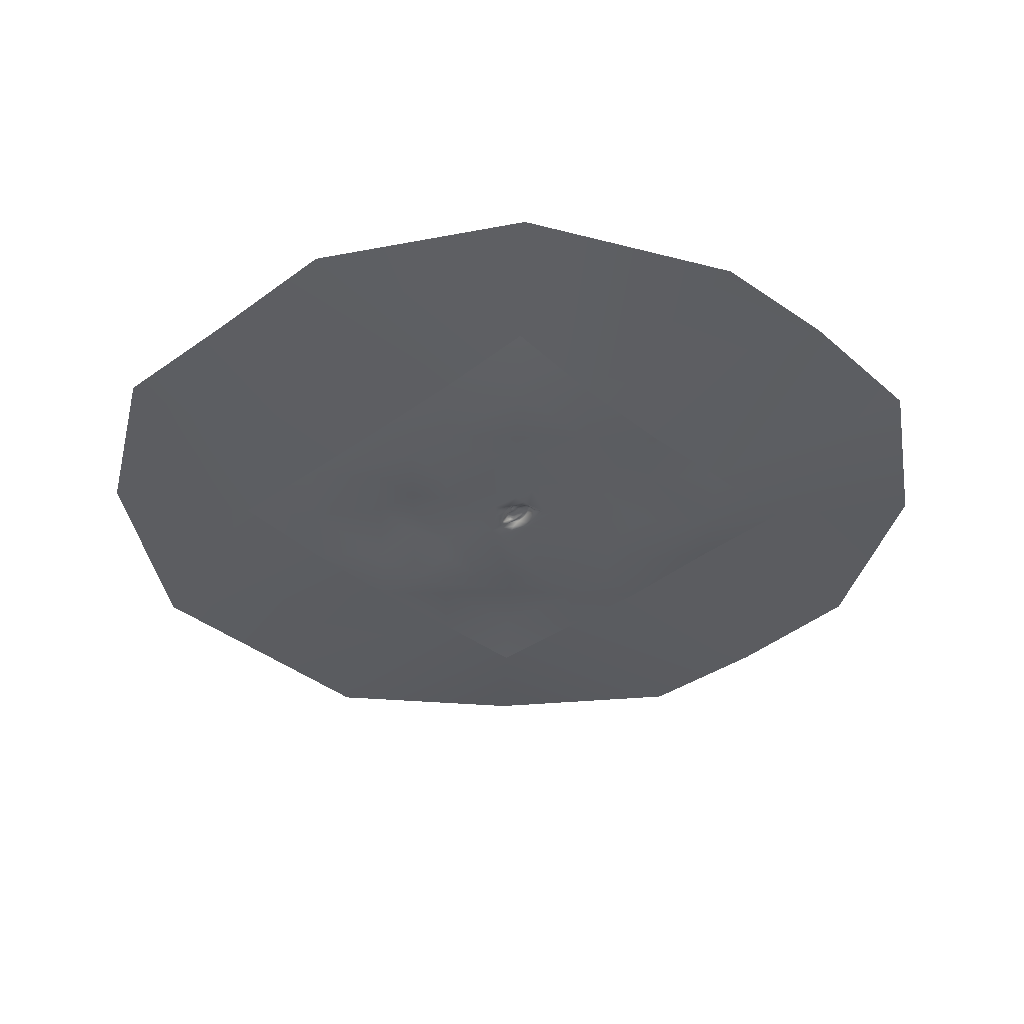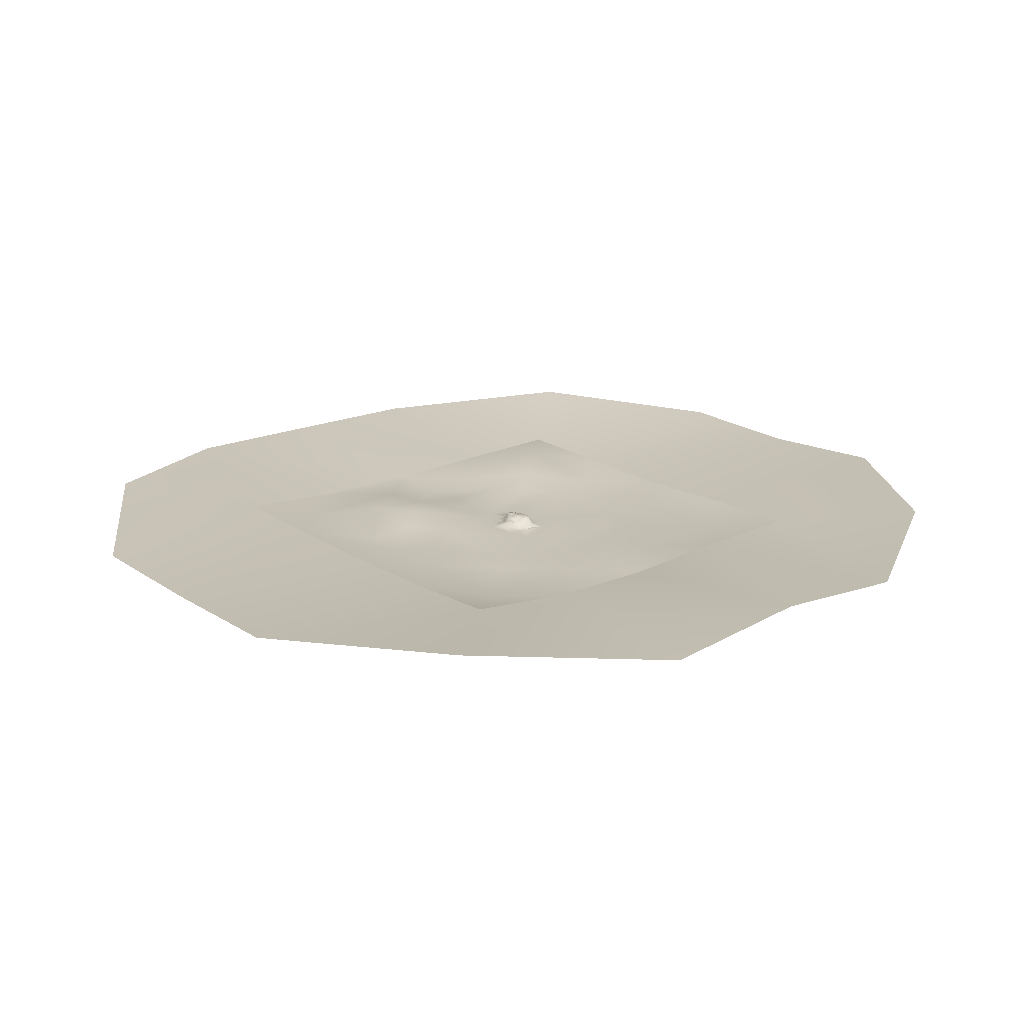
<metadata>
{"format":"obj","ext":"obj","renderer":"f3d","projection":"perspective","resolution":1024,"background":"white","views":[{"elev":-36.9,"azim":133.5,"up":"+Y"},{"elev":18.8,"azim":141.3,"up":"+Y"}]}
</metadata>
<code>
o uluru
v -10.74 4.047 -10.43
v -1.912 1.254 -0.4928
v -14.32 4.05 -3.025
v -3.227 0.5885 1.524
v -6.429 4.649 -2.35
v -8.563 4.712 0.7735
v -8.75 4.756 -6.089
v -13.82 3.241 3.596
v -5.026 3.384 -7.519
v -13.85 4.364 -6.258
v -9.743 4.609 -9.645
v -7.115 0.6857 5.916
v -4.962 0.4358 3.912
v -7.936 4.542 1.682
v -6.566 3.68 -0.1289
v -7.974 3.997 3.152
v -4.493 3.998 -5.517
v 0.02689 0.7095 -5.128
v -15.26 0.439 -16.24
v -4.405 2.631 -8.953
v -5.724 1.026 3.009
v -12.14 2.272 5.85
v -3.315 3.115 -4.339
v -4.352 4.383 -1.884
v -5.245 4.678 -4.22
v -15.78 0.435 -7.463
v -2.805 2.849 -6.468
v -9.118 4.749 -2.581
v -3.126 1.196 -1.08
v -12.24 4.12 -9.599
v -8.954 0.5853 6.921
v -9.583 4.688 -2.62
v -14.39 0.9127 4.258
v -12.85 1.501 -11.89
v -9.193 4.671 -0.8257
v -7.018 4.53 -3.632
v -1.455 0.4366 4.123
v -13.07 3.009 2.687
v -6.625 3.376 -7.702
v -3.746 0.9887 -11.03
v -6.935 1.88 4.236
v -16.38 0.7237 -2.812
v -4.599 1.749 1.606
v -11.13 4.258 0.4192
v -8.287 3.963 -9.365
v -13.35 3.376 0.3045
v -7.079 4.266 -2.439
v -14.86 3.652 -2.93
v -8.526 4.6 -1.399
v -8.445 4.713 -2.533
v -8.283 4.824 -4.772
v -8.436 4.272 -8.036
v -12.64 3.859 -0.9539
v -8.699 4.666 -1.731
v -8.896 4.675 -1.286
v -8.857 4.835 -3.498
v -8.264 3.472 -10.18
v -9.368 4.7 -1.693
v -9.085 4.804 -3.18
v -9.891 4.573 0.6525
v -8.178 4.556 -0.7585
v -11 1.468 5.277
v -9.198 4.784 -3.054
v -9.012 4.732 -2.363
v -5.272 4.708 -2.134
v -6.857 3.394 -9.062
v -5.907 2.483 -10.29
v -9.63 4.757 -7.261
v -14.35 3.626 -0.299
v -14.86 2.935 1.239
v -13.9 2.869 -8.408
v -7.261 4.093 0.7981
v -5.404 3.362 -0.03559
v -11.77 4.735 -8.468
v -12.73 4.846 -6.563
v -13.31 4.102 -2.979
v -9.246 4.711 -2.132
v -8.854 4.662 -0.7996
v -8.403 4.848 -3.712
v -9.192 4.761 -2.736
v -9.17 4.75 -2.69
v -11.68 4.224 -0.6755
v -9.604 4.844 -4.833
v -8.571 4.477 -7.098
v -11.49 4.655 -7.506
v -7.504 4.065 -6.983
v -9.212 4.304 3.128
v -9.152 3.303 4.292
v -9.603 4.746 -2.998
v -9.371 4.688 -2.185
v -9.297 4.692 -1.948
v -9.086 4.776 -2.694
v -6.35 4.439 -4.582
v -10.95 4.67 -3.922
v -11.6 4.627 -2.797
v -11.1 4.486 -1.612
v -9.807 4.606 -1.507
v -10.15 4.583 -2.07
v -9.034 1.723 5.869
v -10.23 4.688 -8.32
v -10.51 4.322 1.439
v -8.929 4.777 -2.701
v -8.533 4.68 -0.2341
v -8.953 4.683 -1.659
v -9.076 4.773 -2.578
v -5.549 3.606 -6.853
v -12.33 4.689 -4.999
v -8.952 4.867 -4.8
v -8.759 4.865 -3.88
v -12.56 4.308 -2.899
v -9.236 4.625 1.632
v -3.721 0.4405 5.55
v -7.147 4.044 -1.27
v -6.687 3.07 1.674
v -9.448 4.703 -2.608
v -9.645 4.674 -2.252
v -6.955 4.271 -5.405
v -7.623 4.663 -4.733
v -8.662 4.916 -4.341
v -7.985 4.767 -4.297
v -8.984 4.788 -2.665
v -9.001 4.78 -2.571
v -9.163 4.734 -2.422
v -9.182 4.727 -2.355
v -9.06 4.752 -2.249
v -11.66 4.01 1.126
v -12.49 3.39 2.102
v -10.44 4.231 2.937
v -10.23 4.758 -4.872
v -10.34 4.71 -3.895
v -11.04 4.557 -2.745
v -8.869 4.715 -2.371
v -9.365 4.765 -2.792
v -11.39 3.488 3.715
v -7.817 4.405 -1.313
v -7.868 4.509 -0.2072
v -8.057 4.688 -3.129
v -8.092 4.633 -2.515
v -7.538 4.319 -5.992
v -6.388 4.107 -5.981
v -9.115 4.769 -2.633
v -10.19 4.547 -0.9325
v -9.126 4.741 -2.434
v -8.207 4.728 -5.48
v -8.85 4.818 -5.507
v -11.37 4.748 -4.977
v -9.028 4.767 -2.722
v -9.102 4.784 -2.88
v -8.987 4.806 -3.037
v -9.23 4.698 0.7284
v -9.494 4.718 -2.344
v -9.474 4.69 -2.024
v -9.267 4.765 -2.892
v -9.482 4.827 -5.542
v -8.952 4.787 -2.567
v -8.994 4.74 -2.476
v -9.147 4.714 -1.992
v -9.001 4.707 -1.924
v -9.21 4.633 -0.2832
v -7.684 4.674 -3.717
v -9.045 4.839 -3.797
v -9.314 4.799 -3.914
v -9.978 4.776 -4.408
v -9.333 4.869 -4.371
v -10.66 4.776 -5.665
v -9.172 4.698 -1.406
v -9.284 4.742 -2.594
v -9.307 4.731 -2.461
v -8.647 4.724 -2.546
v -8.124 4.561 -1.912
v -8.415 4.625 -2.028
v -9.802 4.711 -3.146
v -9.157 4.737 -1.751
v -8.623 4.691 -2.17
v -8.933 4.822 -3.229
v -8.862 4.799 -2.984
v -8.738 4.781 -2.823
v -8.883 4.753 -2.562
v -8.942 4.747 -2.432
v -10.52 4.472 -0.4437
v -9.878 4.561 -0.3528
v -9.521 4.764 -3.45
v -9.677 4.772 -3.798
v -9.352 4.733 -2.601
v -9.166 4.742 -2.551
v -9.163 4.74 -2.51
v -9.41 4.768 -3.202
v -9.464 4.719 -2.88
v -9.327 4.768 -3.021
v -9 4.895 -4.356
v -9.055 4.761 -2.68
v -8.818 4.702 -1.969
v -8.785 4.77 -2.555
v -9.054 4.788 -2.808
v -9.073 4.781 -2.741
v -7.753 4.505 -2.499
v -9.531 4.642 -0.8574
v -9.252 4.741 -2.497
v -9.207 4.746 -2.44
v -8.767 4.723 -2.285
v -8.968 4.733 -2.272
v -8.906 4.697 -2.147
v -9.139 4.719 -2.163
v -9.036 4.75 -2.114
v -9.293 4.747 -2.731
v -8.85 4.79 -2.751
v -9.778 4.663 -2.636
v -8.359 4.755 -3.04
v -9.184 4.756 -2.539
v -9.212 4.751 -2.521
v -8.756 4.818 -3.153
v -9.454 4.647 -1.334
v -9.07 4.837 -3.432
v -9.27 4.838 -3.528
v -9.384 4.7 -2.413
v -9.112 4.774 -2.685
v -8.611 4.82 -3.384
v -8.582 4.764 -2.922
v -9.245 4.717 -2.381
v -9.297 4.705 -2.299
v -9.133 4.732 -2.285
v -9.235 4.747 -2.59
v -10.08 4.691 -3.269
v -9.86 4.64 -2.143
v -9.612 4.651 -1.806
v -9.107 4.781 -2.791
v -9.146 4.774 -2.747
v -9.036 4.76 -2.574
v -9.121 4.749 -2.607
v -9.205 4.755 -2.655
v -9.201 4.757 -2.587
v -9.18 4.757 -2.633
v -9.181 4.735 -2.482
v -9.138 4.753 -2.698
v -9.133 4.751 -2.664
v -10.49 4.541 -1.53
v -10.11 4.628 -2.664
v -10.43 4.576 -2.692
v -9.024 4.763 -2.64
v -9.125 4.749 -2.621
v -9.107 4.77 -2.62
v -9.116 4.768 -2.604
v -9.051 4.761 -2.623
v -9.059 4.757 -2.576
v -9.104 4.746 -2.498
v -9.084 4.772 -2.602
v -9.241 4.753 -2.686
v -9.031 4.757 -2.507
v -9.933 4.784 -6.185
v -9.081 4.749 -2.504
v -9.074 4.752 -2.544
v -9.056 4.754 -2.529
v -9.145 4.749 -2.636
v -9.162 4.746 -2.619
v -9.177 4.76 -2.586
v -9.073 4.777 -2.651
v -9.209 4.723 -2.262
v -9.229 4.809 -3.251
v -9.153 4.744 -2.559
v -9.089 4.744 -2.416
v -9.078 4.742 -2.347
v -9.142 4.745 -2.545
v -9.132 4.746 -2.559
v -9.135 4.742 -2.523
v -9.15 4.738 -2.468
v -9.094 4.77 -2.594
v -9.088 4.772 -2.578
v -9.104 4.769 -2.601
v -9.137 4.748 -2.62
v -9.15 4.746 -2.608
v -9.14 4.747 -2.598
v -9.149 4.746 -2.583
v -9.131 4.747 -2.582
v -9.107 4.75 -2.558
v -9.114 4.77 -2.655
v -9.129 4.75 -2.64
v -9.129 4.735 -2.372
v -9.026 4.795 -2.903
v -8.991 4.775 -2.782
v -8.937 4.784 -2.866
v -9.091 4.75 -2.526
v -9.104 4.769 -2.58
v -9.11 4.776 -2.729
v -9.104 4.75 -2.572
v -9.116 4.768 -2.616
v -9.13 4.744 -2.54
v -9.124 4.742 -2.476
v -9.086 4.751 -2.555
v -9.096 4.75 -2.563
v -9.099 4.749 -2.543
v -9.119 4.747 -2.557
v -9.108 4.746 -2.521
v -9.112 4.748 -2.54
v -9.12 4.746 -2.544
v -9.121 4.746 -2.528
v -9.151 4.742 -2.53
v -9.161 4.744 -2.584
v -9.142 4.746 -2.567
v -9.098 4.746 -2.465
v -9.07 4.774 -2.611
v -9.095 4.774 -2.661
v -9.101 4.772 -2.638
v -9.085 4.774 -2.631
v -9.095 4.771 -2.616
v -9.066 4.75 -2.472
v -9.044 4.75 -2.427
v -9.123 4.743 -2.506
v -9.155 4.75 -2.658
v -9.223 4.765 -2.801
v -9.158 4.775 -2.817
v -14.12 0.4405 14.09
v -6.256 0.4374 -14.28
v -19.17 0.4564 -2.493
v -16.6 0.4366 0.7569
v 4.55 0.4374 -0.7601
v -8.429 0.4406 -13.82
v -8.885 0.4382 9.684
v -11.49 0.681 8.894
v 2.836 0.4342 -13.69
v -10.6 0.4366 -13.79
v 1.992 0.439 -24.45
v -2.454 0.439 -14.26
v -18.57 0.4358 -20.48
v -16.64 0.4366 8.816
v 2.276 0.4358 -0.01186
v -5.62 0.4358 7.212
v -8.974 0.4413 14.68
v -19.39 0.4382 14.81
v -15.26 0.439 -16.24
v -6.256 0.4374 -14.28
v -8.429 0.4406 -13.82
v -10.6 0.4366 -13.79
f 27 20 23
f 320 19 34
f 34 19 26
f 13 12 112
f 88 134 99
f 316 57 67
f 60 44 101
f 13 41 12
f 269 271 273 229 240
f 111 101 87
f 106 86 140
f 22 318 317
f 48 42 70
f 18 40 27
f 34 26 71
f 27 2 325
f 17 24 29
f 72 6 14
f 114 16 21
f 326 31 317
f 31 22 317
f 160 196 47
f 266 246 304 268
f 4 13 112
f 29 24 43
f 322 40 18
f 33 314 324
f 70 314 33
f 40 67 20
f 296 186 265 264
f 73 114 21
f 25 65 24
f 320 34 1
f 76 3 46
f 100 74 85
f 38 8 62
f 38 69 8
f 36 160 47
f 65 15 73
f 71 26 42
f 27 23 2
f 20 66 9
f 136 6 72
f 238 131 236
f 134 38 62
f 82 53 126
f 75 3 76
f 71 42 48
f 30 34 71
f 1 34 30
f 312 316 67
f 325 2 37
f 216 301 92 283
f 36 47 5
f 25 93 65
f 21 16 41
f 14 111 87
f 154 129 83
f 144 51 118
f 75 10 3
f 20 9 23
f 23 17 29
f 33 324 318
f 22 33 318
f 45 52 39
f 66 39 9
f 2 4 37
f 23 29 2
f 43 73 21
f 21 41 13
f 213 258 63 59
f 110 53 82
f 69 70 8
f 8 70 33
f 17 25 24
f 56 213 175
f 322 312 40
f 312 67 40
f 41 88 99
f 16 88 41
f 42 314 70
f 316 1 57
f 29 43 4
f 2 29 4
f 93 36 5
f 117 144 118
f 113 136 72
f 5 113 15
f 41 99 12
f 12 31 326
f 128 127 134
f 128 134 88
f 58 225 212
f 293 295 292 290
f 180 44 60
f 61 78 103
f 18 27 325
f 4 43 13
f 43 21 13
f 40 20 27
f 14 87 16
f 62 8 22
f 8 33 22
f 45 11 100
f 11 74 100
f 9 17 23
f 134 62 99
f 62 22 31
f 316 320 1
f 182 183 163 223 172
f 64 125 201
f 93 5 65
f 65 5 15
f 67 66 20
f 67 57 66
f 84 68 249
f 84 7 139
f 69 48 70
f 10 48 3
f 24 73 43
f 24 65 73
f 247 167 198 222
f 109 161 56
f 30 71 10
f 10 71 48
f 159 181 150
f 6 111 14
f 192 54 174 200
f 130 131 238
f 73 15 114
f 85 74 75
f 146 110 95
f 107 75 76
f 77 90 91
f 201 125 204
f 37 4 112
f 113 135 136
f 49 78 61
f 118 51 120
f 283 92 195
f 176 149 280
f 227 80 81
f 95 110 82
f 180 96 44
f 145 154 83
f 84 249 7
f 146 107 110
f 39 52 86
f 86 84 139
f 202 158 192
f 218 169 50
f 16 87 88
f 87 128 88
f 187 182 89
f 89 32 188 187
f 191 92 256
f 57 1 11
f 57 11 45
f 3 69 46
f 3 48 69
f 126 53 127
f 46 69 38
f 140 93 25
f 86 139 140
f 94 95 131
f 96 95 82
f 97 98 142
f 197 181 159
f 12 99 31
f 99 62 31
f 66 45 39
f 57 45 66
f 76 46 53 110
f 101 128 87
f 193 178 132
f 102 121 155
f 103 150 6
f 136 103 6
f 168 215 220
f 81 230 232
f 214 182 187
f 309 153 205 247
f 141 275 276
f 244 105 251
f 39 86 106
f 85 75 107
f 107 146 165 85
f 145 83 108
f 131 96 180 236
f 107 76 110
f 60 101 111
f 6 150 111
f 47 196 135
f 135 170 61
f 112 12 326
f 15 113 72
f 15 72 114
f 133 188 115
f 133 115 184
f 93 117 36
f 140 117 93
f 207 237 224
f 32 116 151
f 117 118 36
f 118 160 36
f 120 119 79
f 120 79 137
f 121 122 155
f 143 123 277
f 123 199 124
f 125 203 204
f 158 157 173
f 126 127 128
f 101 126 128
f 53 46 127
f 47 135 113
f 5 47 113
f 130 94 131
f 272 297 185 259
f 177 206 193
f 55 166 35
f 78 35 159
f 201 204 202
f 178 179 132
f 205 133 184
f 231 222 210
f 52 68 84
f 52 84 86
f 127 38 134
f 127 46 38
f 135 61 136
f 61 103 136
f 164 183 162
f 162 182 214
f 196 170 135
f 137 208 138
f 140 139 117
f 141 276 240
f 276 269 240
f 308 232 254
f 209 210 233
f 221 257 203
f 260 143 277
f 144 145 51
f 131 95 96
f 50 169 174
f 283 195 194 226 227
f 145 108 51
f 51 119 120
f 104 166 55 54
f 267 282 289
f 147 239 121
f 279 194 147
f 119 190 161 109
f 149 278 280
f 181 60 150
f 150 60 111
f 115 32 151
f 90 151 152
f 79 208 137
f 79 217 208
f 189 188 133
f 153 189 133
f 7 249 154
f 178 155 179
f 155 156 179
f 202 204 158
f 204 157 158
f 103 159 150
f 78 159 103
f 160 120 137
f 118 120 160
f 190 162 161
f 161 162 214
f 306 261 64
f 155 122 156
f 164 163 183
f 108 83 164
f 129 94 130
f 97 142 197
f 166 212 35
f 148 278 59 63 153
f 198 168 219
f 91 58 173
f 96 82 44
f 188 32 115
f 218 177 169
f 7 154 145
f 7 145 144
f 170 49 61
f 170 171 49
f 281 245 250 251
f 282 284 289
f 310 309 80
f 51 108 119
f 97 212 225
f 182 172 89
f 89 172 207
f 181 197 142 180
f 152 225 58
f 151 116 152
f 104 173 166
f 177 193 169
f 169 200 174
f 109 56 217 79
f 28 229 273 263
f 206 178 193
f 102 155 178
f 157 91 173
f 77 91 157
f 308 254 253 235 234
f 179 64 201
f 181 180 60
f 162 183 182
f 194 195 147
f 59 278 149 175
f 257 219 220
f 199 219 124
f 55 35 78
f 49 55 78
f 215 115 151
f 160 137 196
f 137 138 196
f 286 262 264
f 185 209 186
f 189 187 188
f 258 187 189
f 304 241 268
f 268 242 28
f 190 164 162
f 205 184 167 247
f 179 156 64
f 156 306 64
f 239 191 243
f 191 256 243
f 192 104 54
f 169 193 200
f 193 132 200
f 158 173 104
f 192 158 104
f 92 301 256
f 301 302 303 256
f 138 171 170
f 196 138 170
f 212 197 35
f 35 197 159
f 199 198 219
f 233 210 199
f 292 307 245
f 148 153 309 310
f 206 102 178
f 102 279 121
f 279 147 121
f 233 123 265 186
f 227 81 234
f 125 221 203
f 64 261 125
f 98 238 236 142
f 186 209 233
f 204 203 157
f 203 77 157
f 32 207 116
f 89 207 32
f 177 176 206
f 148 194 278
f 116 207 224
f 208 50 138
f 208 218 50
f 121 239 122
f 122 248 156
f 252 305 248
f 119 109 79
f 209 231 210
f 246 266 267
f 300 105 244
f 217 56 211
f 56 175 211
f 171 174 54
f 212 97 197
f 80 309 247
f 81 80 230
f 124 219 257
f 124 257 221
f 214 187 258
f 215 151 90
f 220 215 90
f 17 106 140 25
f 216 283 234
f 208 217 218
f 77 257 220 90
f 215 168 184 115
f 213 59 175
f 152 58 91 90
f 219 168 220
f 261 221 125
f 222 198 210
f 210 198 199
f 163 130 223
f 152 116 225
f 141 241 302 275
f 105 288 251
f 268 28 282
f 265 287 307 264
f 283 227 234
f 239 228 122
f 239 243 228
f 98 97 224 237 238
f 242 229 28
f 232 230 231
f 254 232 255
f 308 81 232
f 234 81 308
f 296 185 186
f 233 199 123
f 216 234 235
f 287 299 245 307
f 147 195 191
f 147 191 239
f 184 168 198 167
f 153 133 205
f 141 240 285
f 241 242 268
f 241 285 242
f 285 229 242
f 243 300 244
f 213 214 258
f 287 265 143
f 253 270 269 276
f 256 300 243
f 246 267 105
f 105 267 288
f 175 149 176
f 230 222 231
f 195 92 191
f 122 228 248
f 129 130 163
f 250 299 305
f 250 245 299
f 251 288 281
f 254 255 297
f 270 254 297
f 262 296 264
f 255 231 209
f 232 231 255
f 302 241 304
f 300 246 105
f 256 303 300
f 10 75 74 30
f 310 80 227
f 257 77 203
f 44 82 126
f 258 189 63
f 63 189 153
f 248 228 243 244 252
f 272 259 298
f 288 290 281
f 267 289 288
f 289 284 274
f 260 277 261
f 217 211 177 218
f 280 102 206 176
f 273 272 298
f 298 259 262
f 263 298 262
f 252 251 250 305
f 156 248 306
f 9 39 106
f 265 123 143
f 266 282 267
f 266 268 282
f 271 272 273
f 291 286 294
f 301 275 302
f 275 216 235
f 216 275 301
f 235 253 276
f 275 235 276
f 123 124 277
f 280 278 279
f 280 279 102
f 148 226 194
f 291 263 286
f 263 262 286
f 244 251 252
f 173 58 212 166
f 281 290 292 245
f 330 329 332 331
f 28 263 291
f 108 164 190 119
f 284 28 274
f 282 28 284
f 285 240 229
f 141 285 241
f 286 264 295
f 295 264 307
f 288 289 290
f 291 294 293
f 293 294 295
f 294 286 295
f 292 295 307
f 259 185 296
f 262 259 296
f 270 297 272
f 273 298 263
f 299 287 143
f 300 303 246
f 303 304 246
f 303 302 304
f 9 106 17
f 165 146 95 94
f 223 130 238 237
f 224 97 225 116
f 253 254 270
f 305 260 261 306 248
f 278 194 279
f 176 177 211 175
f 299 143 260 305
f 139 7 144 117
f 297 255 209 185
f 72 14 16 114
f 142 236 180
f 28 291 293 274
f 200 132 202 192
f 310 227 226 148
f 165 94 129
f 249 68 100 85 165
f 289 274 293 290
f 80 247 222 230
f 50 174 171 138
f 237 207 172 223
f 100 68 52 45
f 1 30 74 11
f 270 272 271 269
f 277 124 221 261
f 161 214 213 56
f 165 154 249
f 171 54 55 49
f 44 126 101
f 201 202 132 179
f 165 129 154
f 83 129 163 164
f 112 326 327 37
f 313 328 324 314
f 321 323 19 312 322
f 318 324 311
f 26 313 42
f 42 313 314
f 319 18 315
f 319 322 18
f 317 318 327
f 321 322 319
f 318 311 327
f 324 328 311
f 18 325 315
f 315 325 37 327
f 326 317 327
f 19 323 313 26
o distanceHills
v -105.9 5.472 -96.78
v 39.32 0.2697 96.78
v -57.47 2.049 96.78
v -9.075 0.08224 96.78
v 87.71 4.758 -96.78
v -105.9 3.556 96.78
v -105.9 1.966 1e-06
v -56.93 3.751 -96.79
v 186.9 5.606 0.5252
v 87.71 1.846 1.4e-05
v 87.71 2.233 48.39
v -105.9 4.467 -48.39
v -74.43 5.589 196.5
v -9.101 5.593 196.5
v -205.1 12.31 -64.8
v -154.3 13.47 145.2
v 136.1 13.48 145.2
v 56.23 5.453 196.5
v 55.26 3.621 -195.5
v 39.32 0.03165 -96.79
v 136.1 10.66 -145.2
v -105.9 2.999 48.39
v -12.32 11.94 -195.5
v -9.099 0.1479 -96.79
v -205.1 7.972 0.5252
v -205.1 9.213 65.85
v -154.3 13.35 -145.2
v -76.68 8.37 -195.5
v 186.9 6.067 -64.8
v 87.65 2.387 -48.39
v 186.9 7.041 65.85
v 87.71 3.261 96.78
f 357 358 354 339
f 358 338 354
f 343 364 363 341 342
f 357 339 344 347
f 350 334 336 346
f 353 351 352 337
f 362 342 341 361
f 336 335 346
f 355 340 356
f 364 334 350
f 360 333 340
f 335 345 346
f 333 347 344
f 338 348 345
f 338 358 348
f 363 364 349
f 349 364 350
f 351 355 352
f 353 337 361
f 355 360 340
f 361 337 362
f 352 355 356
f 333 359 347
f 360 359 333
f 335 338 345
o desert
v -14.12 0.4405 14.09
v -19.17 0.4564 -2.493
v 4.55 0.4374 -0.7601
v 2.836 0.4342 -13.69
v 1.992 0.439 -24.45
v -18.57 0.4358 -20.48
v 39.32 5.503 48.39
v -105.9 5.472 -96.78
v 15.12 1.395 72.59
v 39.32 0.2697 96.78
v -9.075 -2.944 72.59
v -81.66 0.9309 -72.59
v -57.47 0.01503 -24.2
v 15.12 3.331 48.39
v 27.22 4.055 36.29
v 4.012 0.4405 7.084
v -33.27 0.01741 -48.39
v -45.37 0.1076 36.29
v 1.632 0.7403 15.82
v -57.47 2.049 96.78
v -9.075 0.08224 96.78
v 62.78 -1.931 -72.59
v 63.51 0.07355 24.2
v -81.66 0.2001 24.2
v 87.71 4.758 -96.78
v -57.47 3.983 48.39
v -45.37 0.02215 -36.29
v 63.51 0.4532 72.59
v -105.9 3.556 96.78
v 39.22 -0.3614 -48.39
v 63.51 0.246 -24.2
v -33.27 0.05219 48.39
v -33.27 0.6043 72.59
v -9.075 0.02609 48.39
v -81.66 6.289 72.59
v -8.974 0.4413 14.68
v -32.24 1.834 -72.59
v 63.51 0.07356 0
v 15.12 0.02137 -72.59
v -9.075 0.02848 -72.59
v 15.12 0.01978 -48.39
v -57.47 0.008708 -48.39
v -81.66 0.2563 -24.2
v -105.9 1.966 1e-06
v -81.66 -0.2563 0
v 39.32 0.02294 0
v 27.22 0.07276 12.1
v 39.32 1.632 24.2
v 3.023 0.4089 36.29
v 39.32 0.03401 -24.2
v -57.47 0.03005 24.2
v -19.39 0.4382 14.81
v 29.02 0.02927 -39.29
v -9.075 0.02451 36.29
v -3.326 0.4413 16.29
v -56.93 3.751 -96.79
v 87.71 1.846 1.4e-05
v 87.71 2.233 48.39
v -105.9 4.467 -48.39
v 39.32 0.03165 -96.79
v -105.9 2.999 48.39
v -9.099 0.1479 -96.79
v 87.65 2.387 -48.39
v 87.71 3.261 96.78
f 400 419 380 367
f 426 420 401 404
f 379 371 412 411
f 411 417 369 368 367
f 370 391 377 366
f 402 395 414 410
f 375 396 390 397
f 394 417 414
f 426 404 403 424
f 382 415 390
f 380 411 367
f 418 382 396 398
f 382 390 396
f 394 405 417
f 415 366 377 409
f 411 410 414 417
f 382 418 419 400 365 416
f 380 419 383
f 395 402 421 427
f 409 388 415
f 387 371 392
f 427 386 395
f 397 399 384
f 392 373 374
f 398 396 375
f 420 372 376
f 403 404 381 405
f 378 375 373
f 411 383 379
f 399 425 393
f 415 388 390
f 401 376 406
f 404 401 381
f 379 383 413
f 397 384 385
f 373 375 385
f 386 403 394
f 389 424 386
f 428 392 374
f 389 386 427
f 424 403 386
f 390 399 397
f 390 388 399
f 387 412 371
f 392 371 373
f 371 378 373
f 406 376 407
f 399 393 384
f 374 373 385
f 408 425 388 409
f 386 394 395
f 407 423 408
f 375 397 385
f 379 413 378
f 378 398 375
f 402 410 412
f 388 425 399
f 401 420 376
f 378 413 398
f 387 402 412
f 377 391 381 406 407
f 371 379 378
f 422 392 428
f 423 407 376 372
f 401 406 381
f 377 407 409
f 407 408 409
f 405 381 391 417
f 411 380 383
f 383 419 413
f 410 411 412
f 395 394 414
f 394 403 405
f 418 398 413 419
f 416 366 415 382
f 370 369 417 391
f 422 421 402 387 392

</code>
